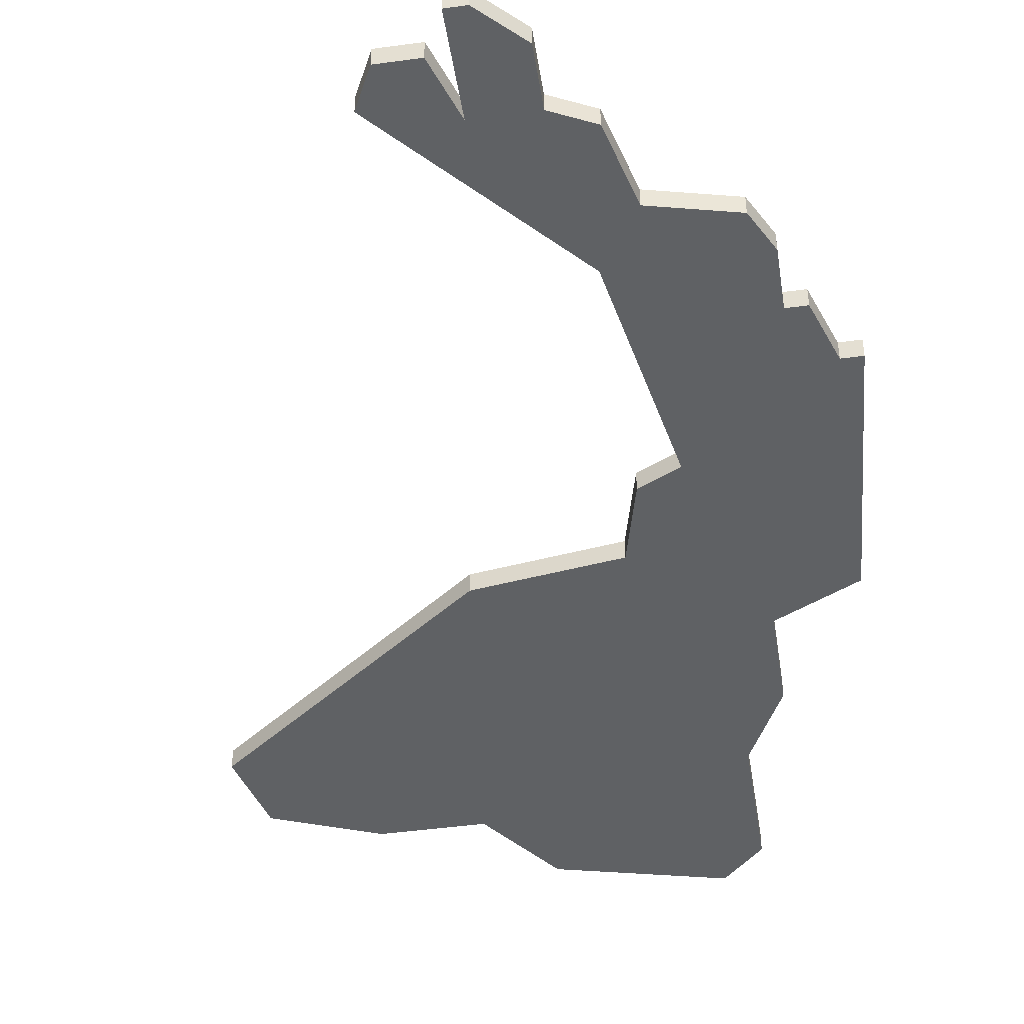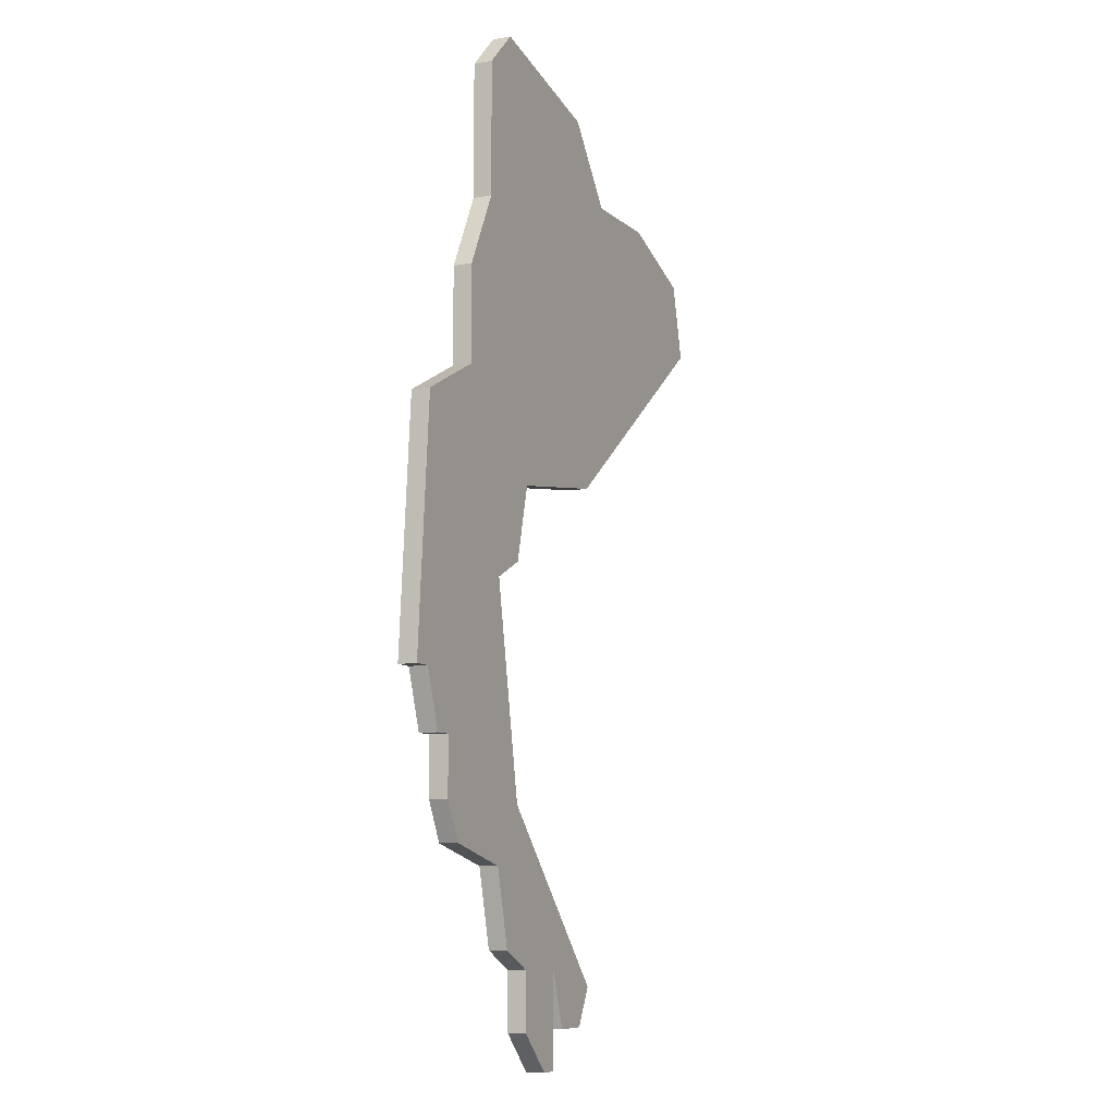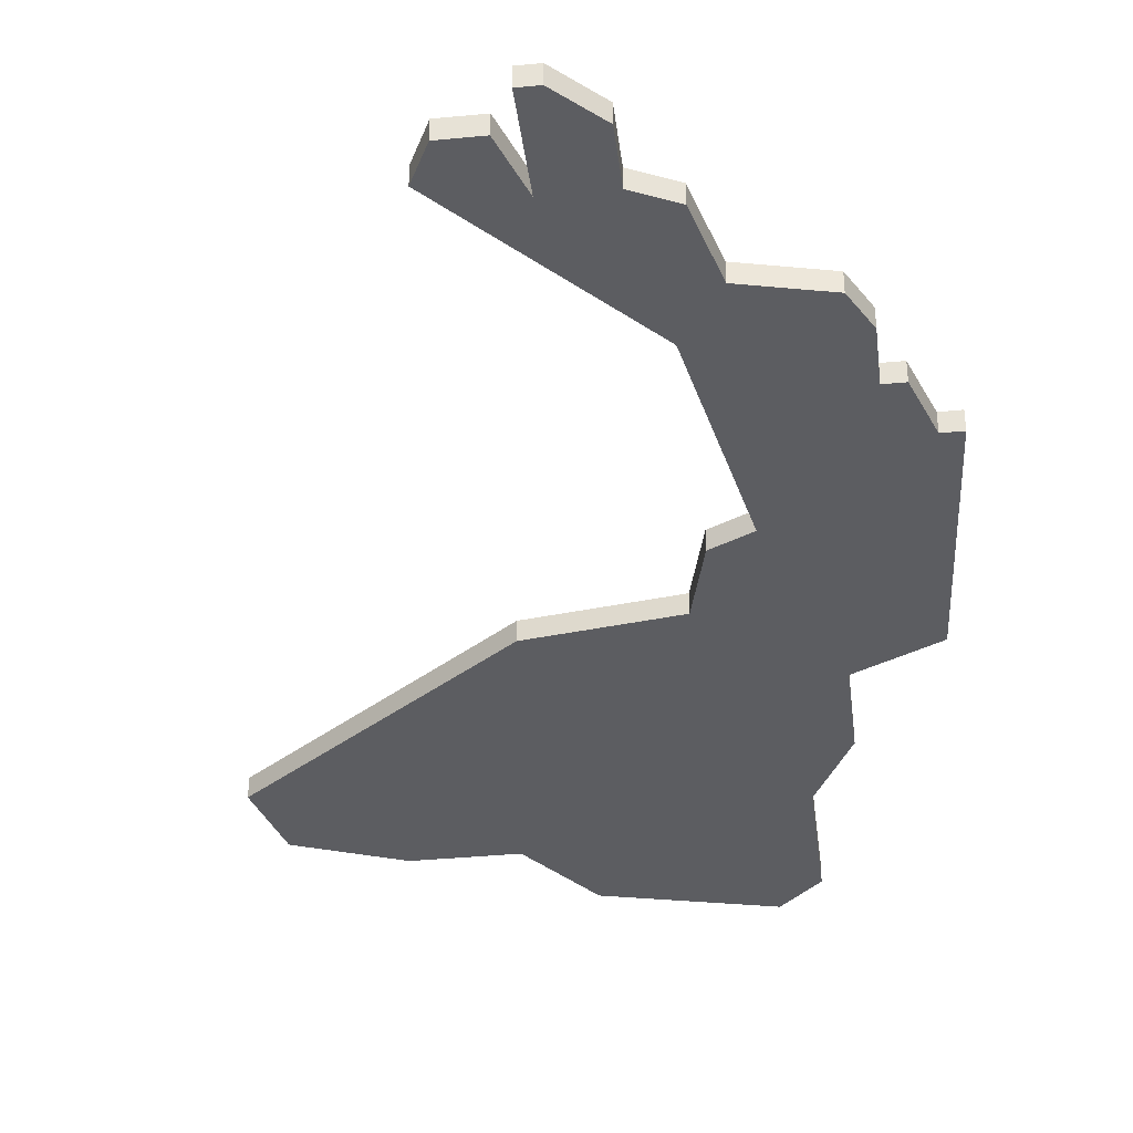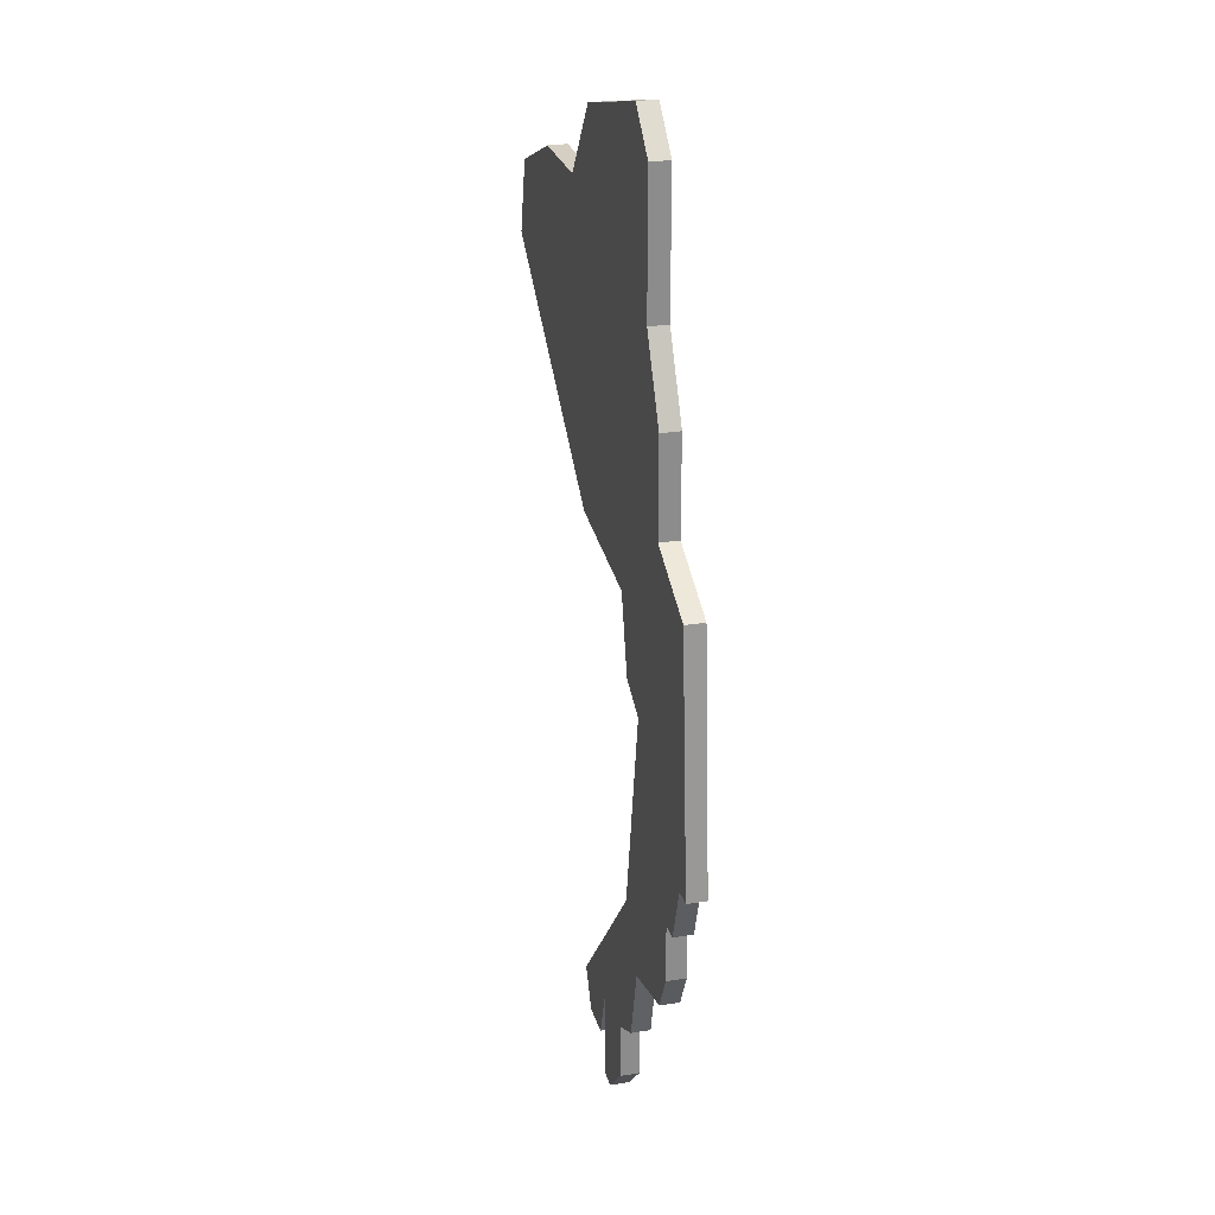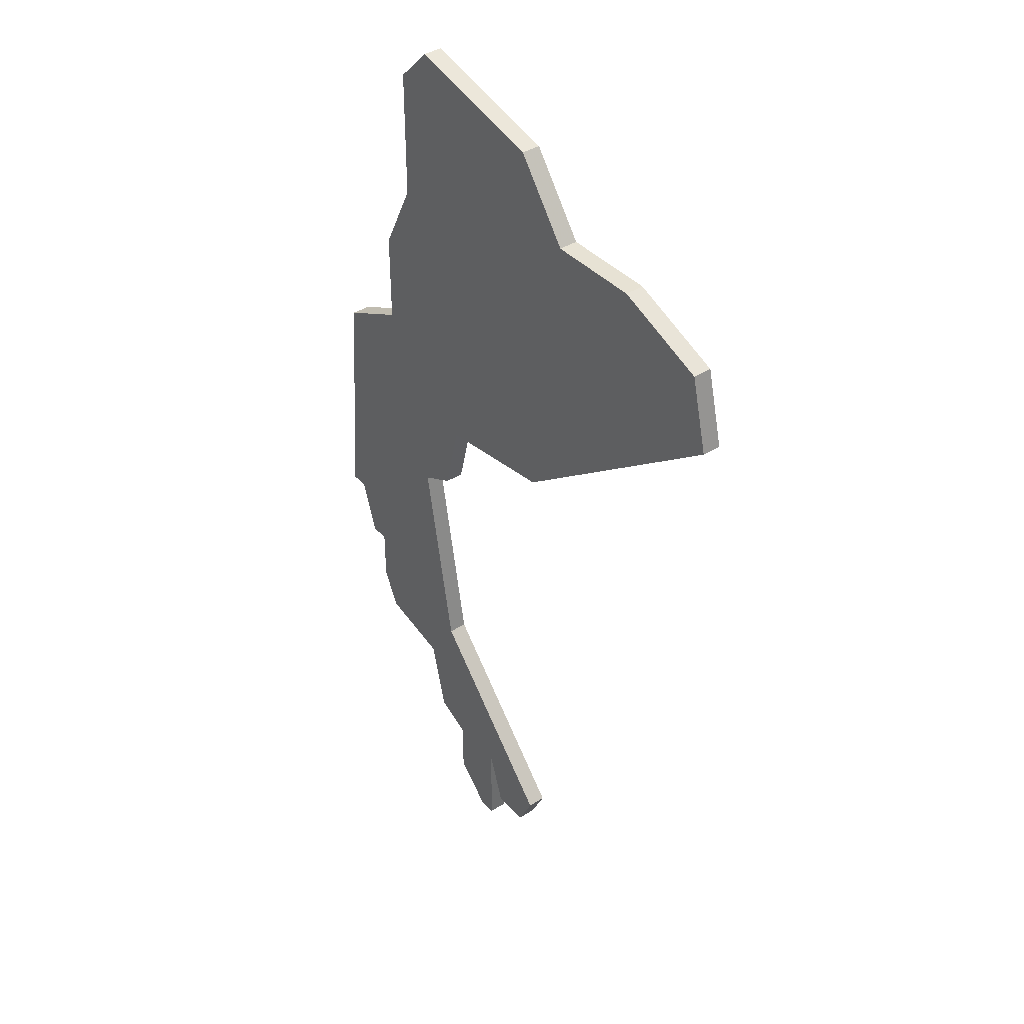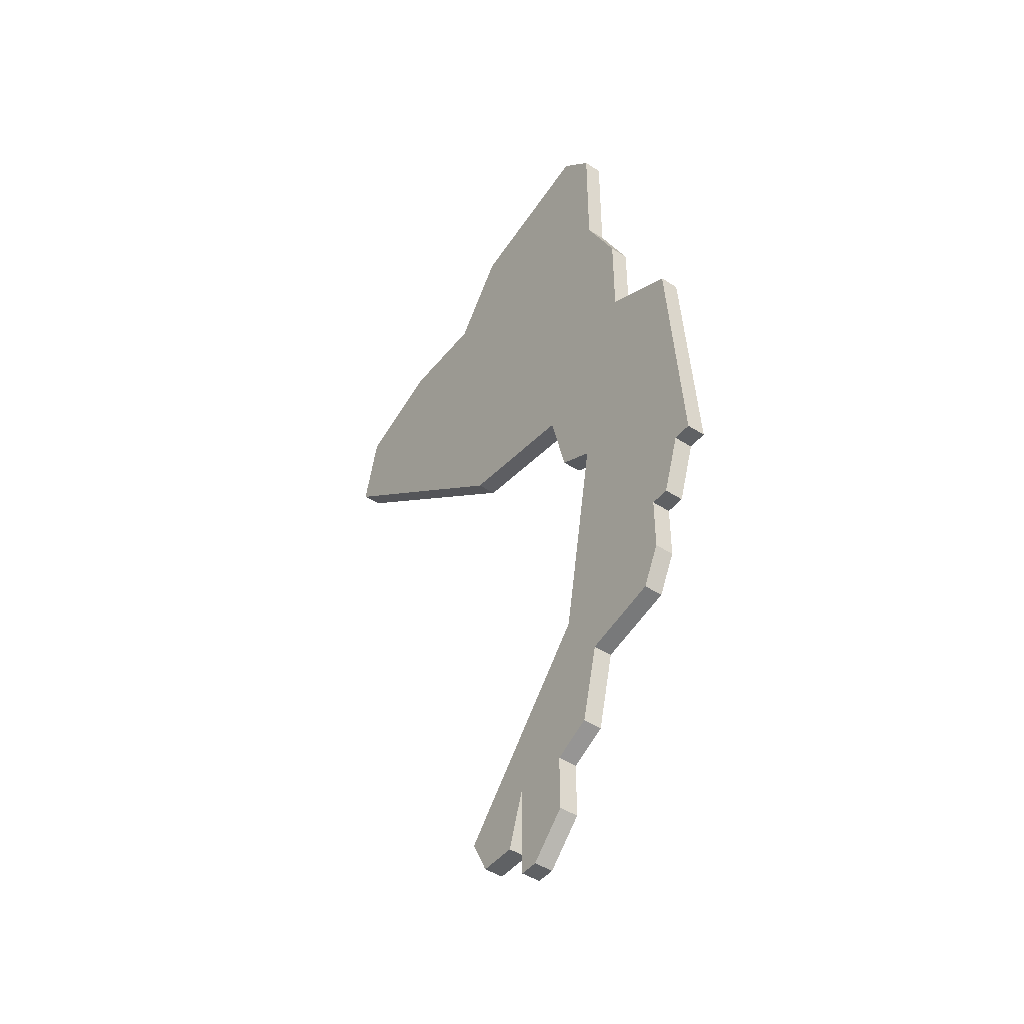
<metadata>
{"format":"obj","ext":"obj","renderer":"f3d","projection":"perspective","resolution":1024,"background":"white","views":[{"elev":-45.6,"azim":8.9,"up":"+Z"},{"elev":-8.7,"azim":116.1,"up":"+Y"},{"elev":-36.9,"azim":7.1,"up":"+Z"},{"elev":25.7,"azim":75.5,"up":"+Y"},{"elev":39.8,"azim":-127.9,"up":"+Y"},{"elev":-45.9,"azim":53.6,"up":"+Y"}]}
</metadata>
<code>
v 5541 -1891 0
v 5541 -1891 1
v 5549 -1935 0
v 5549 -1935 1
v 5549 -1887 0
v 5549 -1887 1
v 5557 -1885 0
v 5557 -1885 1
v 5557 -1931 0
v 5557 -1931 1
v 5565 -1918 0
v 5565 -1918 1
v 5565 -1905 0
v 5565 -1905 1
v 5548 -1933 0
v 5548 -1933 1
v 5548 -1907 0
v 5548 -1907 1
v 5556 -1912 0
v 5556 -1912 1
v 5556 -1924 0
v 5556 -1924 1
v 5564 -1921 0
v 5564 -1921 1
v 5555 -1908 0
v 5555 -1908 1
v 5555 -1935 0
v 5555 -1935 1
v 5555 -1932 0
v 5555 -1932 1
v 5563 -1921 0
v 5563 -1921 1
v 5563 -1924 0
v 5563 -1924 1
v 5546 -1891 0
v 5546 -1891 1
v 5562 -1926 0
v 5562 -1926 1
v 5553 -1937 0
v 5553 -1937 1
v 5561 -1903 0
v 5561 -1903 1
v 5561 -1898 0
v 5561 -1898 1
v 5536 -1893 0
v 5536 -1893 1
v 5552 -1937 0
v 5552 -1937 1
v 5552 -1932 0
v 5552 -1932 1
v 5535 -1897 0
v 5535 -1897 1
v 5551 -1935 0
v 5551 -1935 1
v 5559 -1894 0
v 5559 -1894 1
v 5559 -1887 0
v 5559 -1887 1
v 5558 -1927 0
v 5558 -1927 1
v 5558 -1913 0
v 5558 -1913 1
v 5566 -1918 0
v 5566 -1918 1
f 49 53 15
f 3 15 53
f 47 49 39
f 21 29 49
f 27 49 29
f 21 59 29
f 27 39 49
f 21 49 15
f 1 51 45
f 1 35 17
f 17 51 1
f 35 55 17
f 55 35 5
f 25 17 43
f 59 21 37
f 37 21 33
f 21 31 33
f 11 23 31
f 13 63 11
f 21 61 31
f 11 31 61
f 25 43 41
f 7 57 5
f 57 55 5
f 25 41 61
f 25 61 19
f 61 41 13
f 43 17 55
f 13 11 61
f 9 29 59
f 16 54 50
f 54 16 4
f 40 50 48
f 50 30 22
f 30 50 28
f 30 60 22
f 50 40 28
f 16 50 22
f 46 52 2
f 18 36 2
f 2 52 18
f 18 56 36
f 6 36 56
f 44 18 26
f 38 22 60
f 34 22 38
f 34 32 22
f 32 24 12
f 12 64 14
f 32 62 22
f 62 32 12
f 42 44 26
f 6 58 8
f 6 56 58
f 62 42 26
f 20 62 26
f 14 42 62
f 56 18 44
f 62 12 14
f 60 30 10
f 36 6 35
f 35 6 5
f 2 36 1
f 1 36 35
f 46 2 45
f 45 2 1
f 52 46 51
f 51 46 45
f 18 52 17
f 17 52 51
f 26 18 25
f 25 18 17
f 20 26 19
f 19 26 25
f 62 20 61
f 61 20 19
f 22 62 21
f 21 62 61
f 16 22 15
f 15 22 21
f 4 16 3
f 3 16 15
f 54 4 53
f 53 4 3
f 50 54 49
f 49 54 53
f 48 50 47
f 47 50 49
f 40 48 39
f 39 48 47
f 28 40 27
f 27 40 39
f 30 28 29
f 29 28 27
f 10 30 9
f 9 30 29
f 60 10 59
f 59 10 9
f 38 60 37
f 37 60 59
f 34 38 33
f 33 38 37
f 32 34 31
f 31 34 33
f 24 32 23
f 23 32 31
f 12 24 11
f 11 24 23
f 64 12 63
f 63 12 11
f 14 64 13
f 13 64 63
f 42 14 41
f 41 14 13
f 44 42 43
f 43 42 41
f 56 44 55
f 55 44 43
f 58 56 57
f 57 56 55
f 6 8 5
f 5 8 7
f 8 58 7
f 7 58 57

</code>
